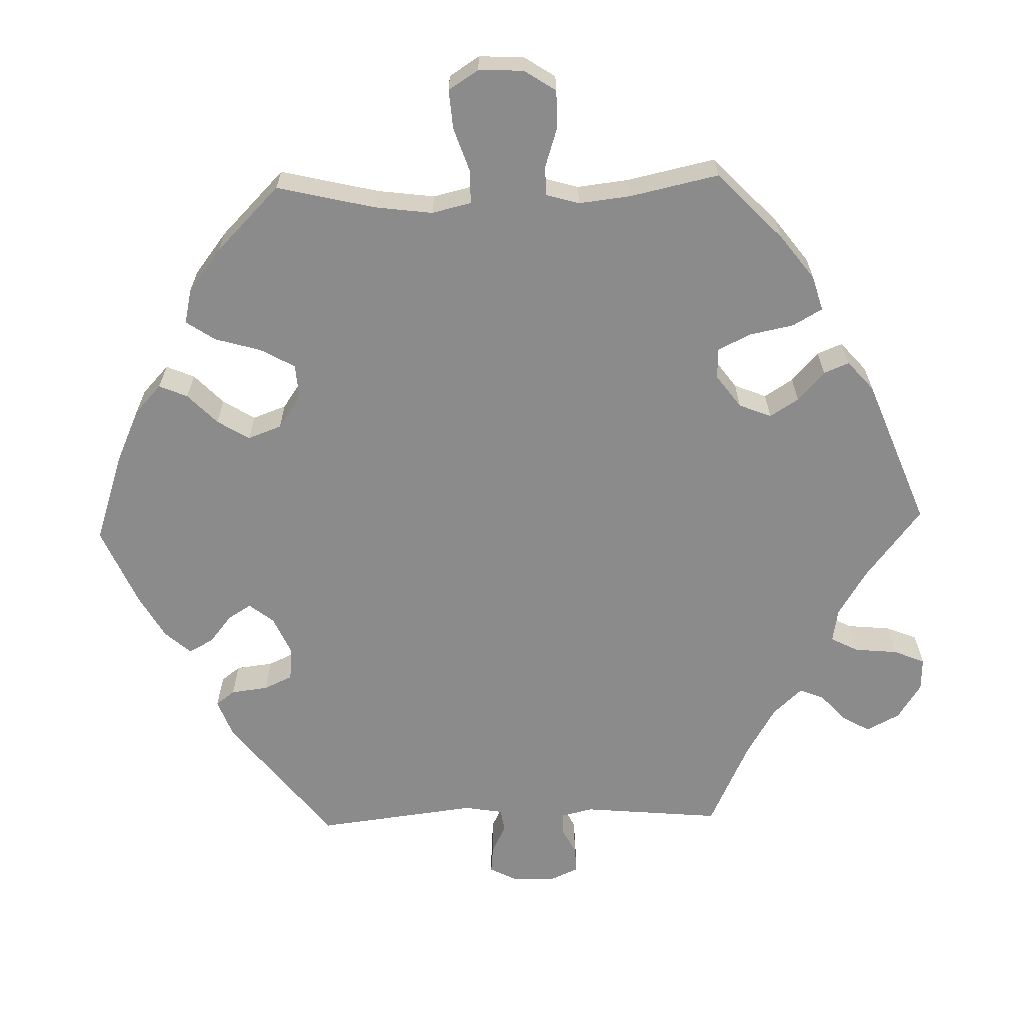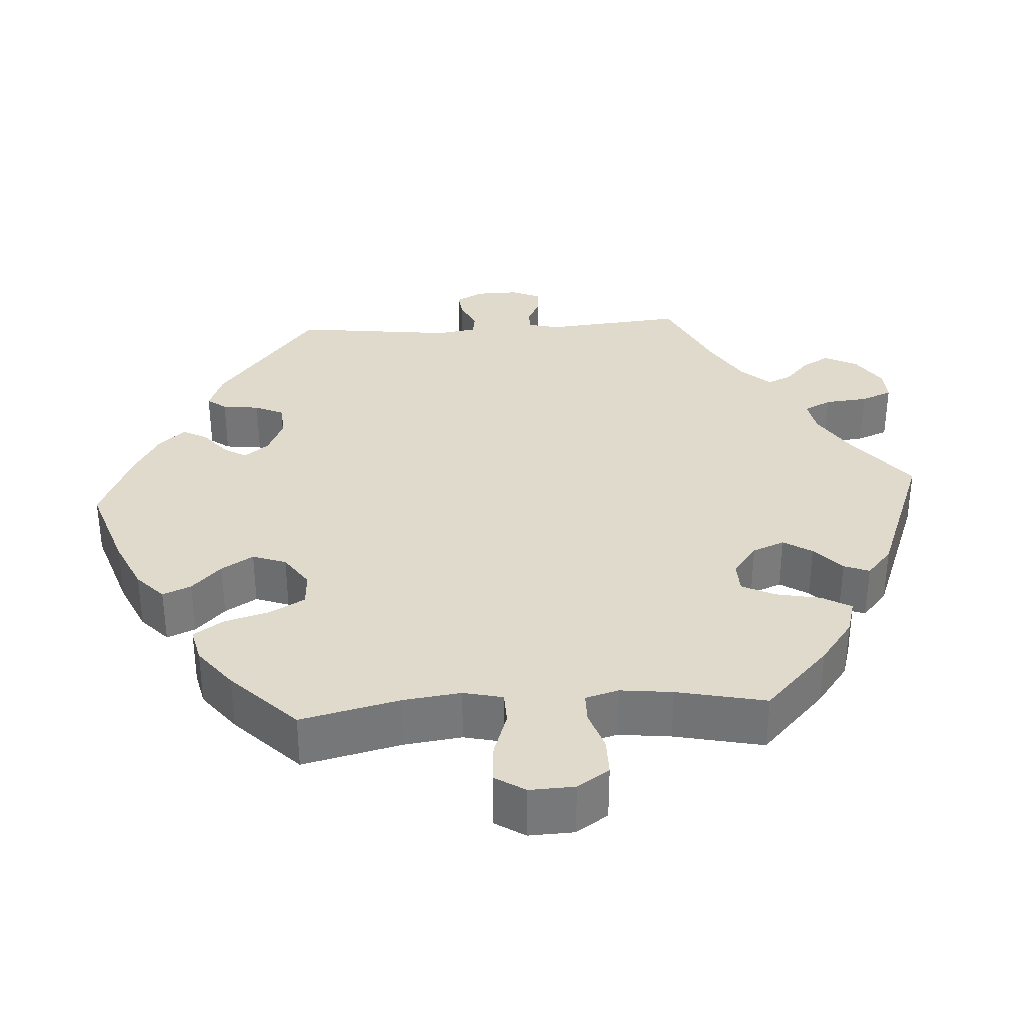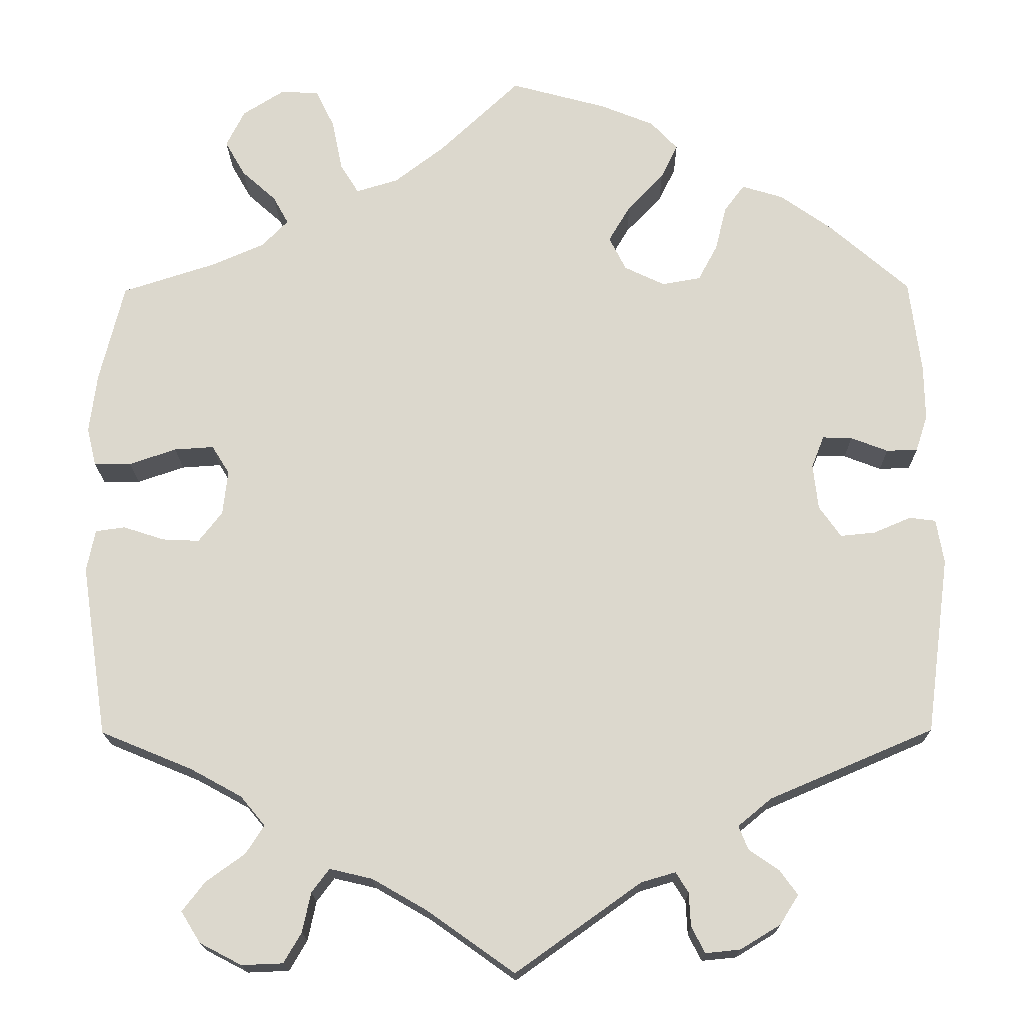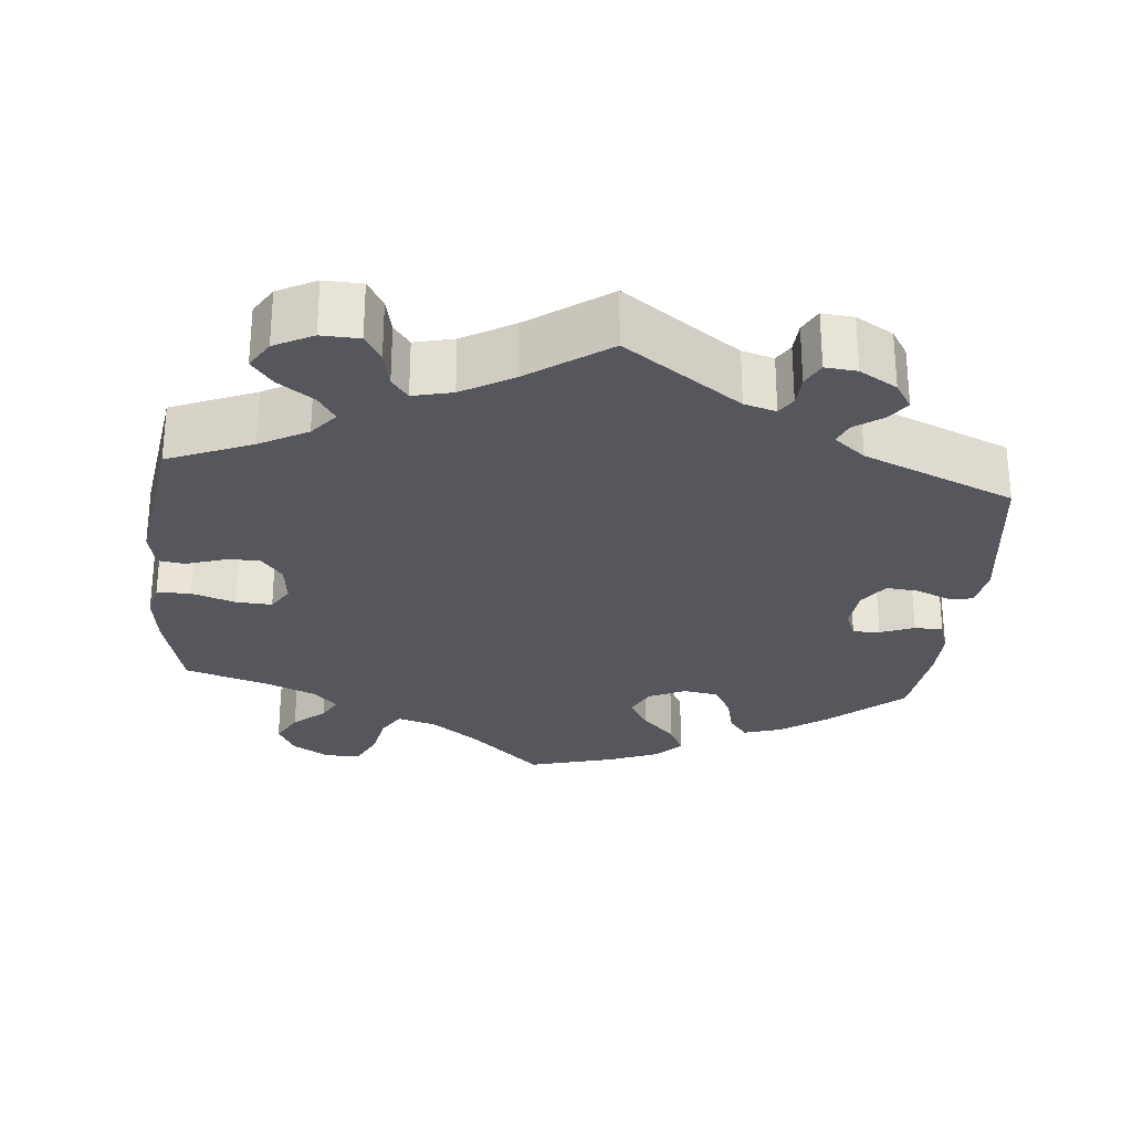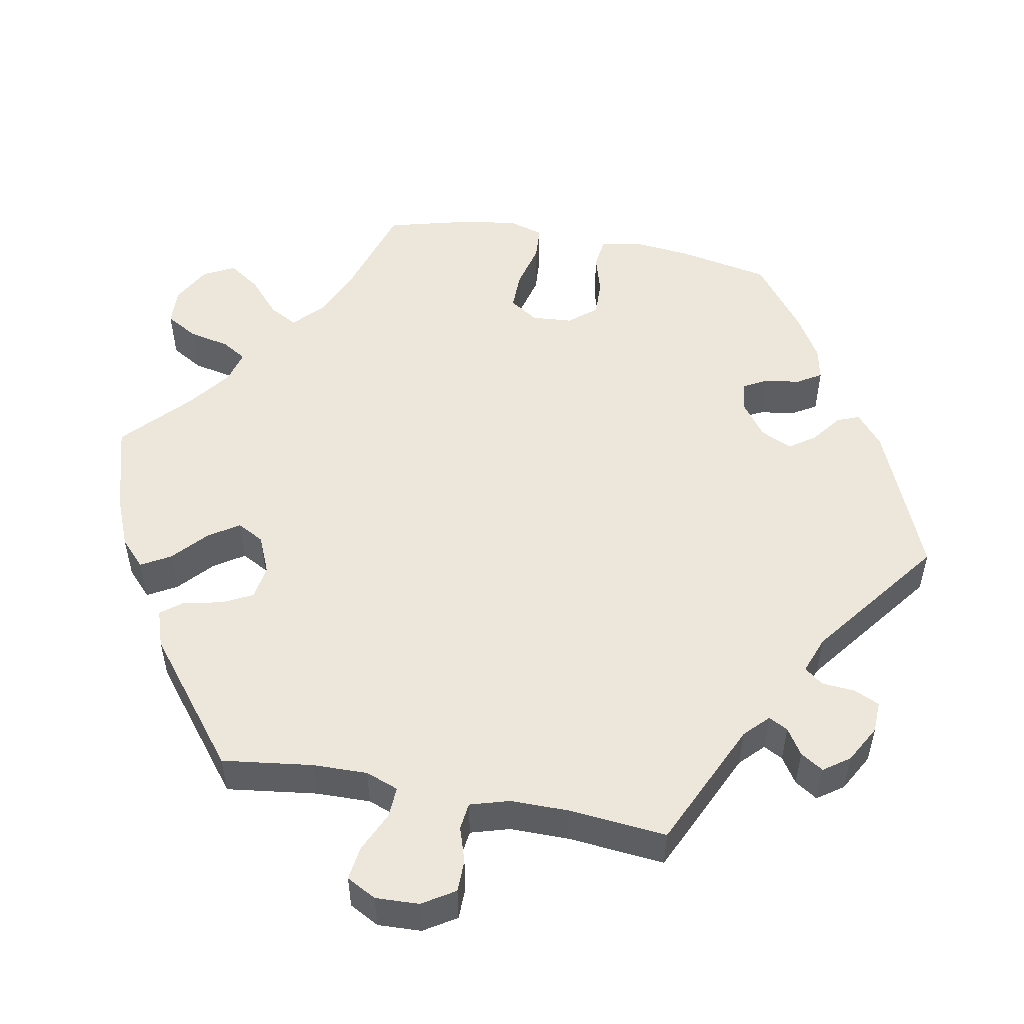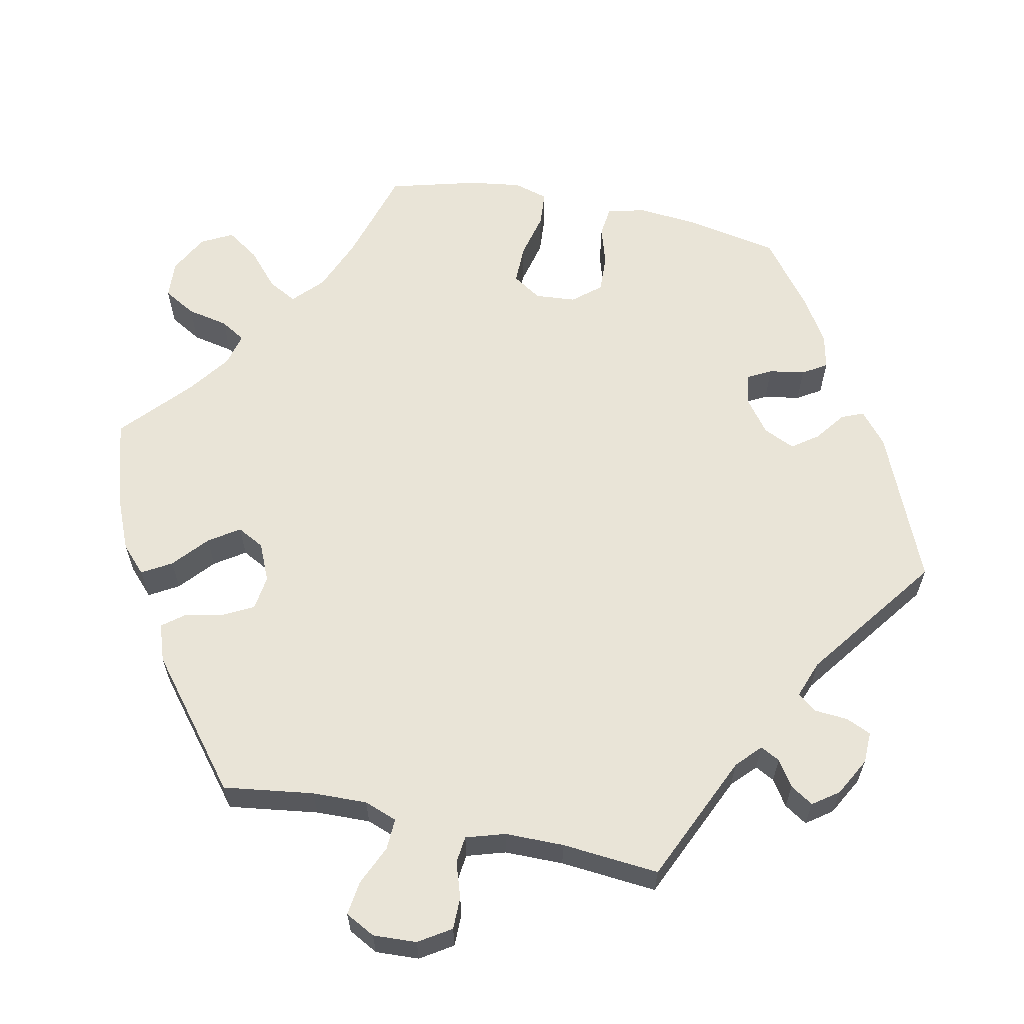
<metadata>
{"format":"obj","ext":"obj","renderer":"f3d","projection":"perspective","resolution":1024,"background":"white","views":[{"elev":-63.8,"azim":31.7,"up":"+Y"},{"elev":33.0,"azim":26.3,"up":"+Y"},{"elev":-17.8,"azim":-179.2,"up":"+Z"},{"elev":-27.5,"azim":174.7,"up":"+Y"},{"elev":51.4,"azim":160.8,"up":"+Y"},{"elev":61.2,"azim":161.5,"up":"+Y"}]}
</metadata>
<code>
v -0.528 0.07 -0.078
v -0.519 0.07 -0.025
v -0.488 0.07 -0.021
v -0.443 0.07 -0.04
v -0.402 0.07 -0.044
v -0.376 0.07 -0.007
v -0.37 0.07 0.047
v -0.385 0.07 0.085
v -0.42 0.07 0.084
v -0.464 0.07 0.067
v -0.501 0.07 0.068
v -0.515 0.07 0.111
v -0.514 0.07 0.177
v -0.5 0.07 0.289
v -0.406 0.07 0.371
v -0.344 0.07 0.415
v -0.295 0.07 0.43
v -0.271 0.07 0.398
v -0.258 0.07 0.345
v -0.235 0.07 0.302
v -0.189 0.07 0.294
v -0.141 0.07 0.317
v -0.121 0.07 0.357
v -0.147 0.07 0.401
v -0.19 0.07 0.446
v -0.21 0.07 0.487
v -0.178 0.07 0.521
v -0.114 0.07 0.547
v 0 0.07 0.578
v 0.095 0.07 0.488
v 0.155 0.07 0.442
v 0.205 0.07 0.427
v 0.227 0.07 0.463
v 0.239 0.07 0.523
v 0.261 0.07 0.569
v 0.307 0.07 0.571
v 0.356 0.07 0.54
v 0.378 0.07 0.496
v 0.354 0.07 0.454
v 0.313 0.07 0.417
v 0.295 0.07 0.384
v 0.326 0.07 0.352
v 0.388 0.07 0.325
v 0.5 0.07 0.289
v 0.529 0.07 0.171
v 0.538 0.07 0.1
v 0.527 0.07 0.054
v 0.483 0.07 0.054
v 0.427 0.07 0.073
v 0.38 0.07 0.076
v 0.359 0.07 0.042
v 0.365 0.07 -0.011
v 0.393 0.07 -0.047
v 0.437 0.07 -0.045
v 0.486 0.07 -0.029
v 0.521 0.07 -0.034
v 0.531 0.07 -0.084
v 0.5 0.07 -0.289
v 0.391 0.07 -0.334
v 0.329 0.07 -0.368
v 0.3 0.07 -0.403
v 0.322 0.07 -0.437
v 0.368 0.07 -0.47
v 0.395 0.07 -0.505
v 0.372 0.07 -0.542
v 0.322 0.07 -0.568
v 0.273 0.07 -0.566
v 0.252 0.07 -0.53
v 0.242 0.07 -0.483
v 0.221 0.07 -0.455
v 0.17 0.07 -0.467
v 0.104 0.07 -0.505
v 0.001 0.07 -0.578
v -0.148 0.07 -0.472
v -0.189 0.07 -0.46
v -0.204 0.07 -0.484
v -0.206 0.07 -0.524
v -0.222 0.07 -0.555
v -0.263 0.07 -0.551
v -0.311 0.07 -0.522
v -0.333 0.07 -0.487
v -0.312 0.07 -0.458
v -0.276 0.07 -0.433
v -0.265 0.07 -0.405
v -0.305 0.07 -0.372
v -0.5 0.07 -0.289
v -0.528 0 -0.078
v -0.519 0 -0.025
v -0.488 0 -0.021
v -0.443 0 -0.04
v -0.402 0 -0.044
v -0.376 0 -0.007
v -0.37 0 0.047
v -0.385 0 0.085
v -0.42 0 0.084
v -0.464 0 0.067
v -0.501 0 0.068
v -0.515 0 0.111
v -0.514 0 0.177
v -0.5 0 0.289
v -0.406 0 0.371
v -0.344 0 0.415
v -0.295 0 0.43
v -0.271 0 0.398
v -0.258 0 0.345
v -0.235 0 0.302
v -0.189 0 0.294
v -0.141 0 0.317
v -0.121 0 0.357
v -0.147 0 0.401
v -0.19 0 0.446
v -0.21 0 0.487
v -0.178 0 0.521
v -0.114 0 0.547
v 0 0 0.578
v 0.095 0 0.488
v 0.155 0 0.442
v 0.205 0 0.427
v 0.227 0 0.463
v 0.239 0 0.523
v 0.261 0 0.569
v 0.307 0 0.571
v 0.356 0 0.54
v 0.378 0 0.496
v 0.354 0 0.454
v 0.313 0 0.417
v 0.295 0 0.384
v 0.326 0 0.352
v 0.388 0 0.325
v 0.5 0 0.289
v 0.529 0 0.171
v 0.538 0 0.1
v 0.527 0 0.054
v 0.483 0 0.054
v 0.427 0 0.073
v 0.38 0 0.076
v 0.359 0 0.042
v 0.365 0 -0.011
v 0.393 0 -0.047
v 0.437 0 -0.045
v 0.486 0 -0.029
v 0.521 0 -0.034
v 0.531 0 -0.084
v 0.5 0 -0.289
v 0.391 0 -0.334
v 0.329 0 -0.368
v 0.3 0 -0.403
v 0.322 0 -0.437
v 0.368 0 -0.47
v 0.395 0 -0.505
v 0.372 0 -0.542
v 0.322 0 -0.568
v 0.273 0 -0.566
v 0.252 0 -0.53
v 0.242 0 -0.483
v 0.221 0 -0.455
v 0.17 0 -0.467
v 0.104 0 -0.505
v 0.001 0 -0.578
v -0.148 0 -0.472
v -0.189 0 -0.46
v -0.204 0 -0.484
v -0.206 0 -0.524
v -0.222 0 -0.555
v -0.263 0 -0.551
v -0.311 0 -0.522
v -0.333 0 -0.487
v -0.312 0 -0.458
v -0.276 0 -0.433
v -0.265 0 -0.405
v -0.305 0 -0.372
v -0.5 0 -0.289
f 85 86 1 2
f 84 85 2 3
f 80 81 82 83
f 78 79 80 83
f 76 77 78 83
f 75 76 83 84
f 74 75 84 3
f 72 73 74 3
f 66 67 68 69
f 66 69 70
f 65 66 70
f 62 63 64 65
f 61 62 65 70
f 60 61 70 71
f 56 57 58 59
f 54 55 56 59
f 53 54 59 60
f 52 53 60 71
f 46 47 48 49
f 46 49 50
f 43 44 45 46
f 42 43 46 50
f 41 42 50 51
f 37 38 39 40
f 37 40 41
f 36 37 41
f 33 34 35 36
f 32 33 36 41
f 31 32 41 51
f 27 28 29 30
f 24 25 26 27
f 23 24 27 30
f 22 23 30 31
f 16 17 18 19
f 16 19 20
f 15 16 20
f 14 15 20
f 13 14 20 21
f 9 10 11 12
f 8 9 12 13
f 71 72 3 4
f 21 22 31 51
f 8 13 21 51
f 7 8 51 52
f 6 7 52 71
f 71 4 5
f 5 6 71
f 88 87 172 171
f 89 88 171 170
f 169 168 167 166
f 169 166 165 164
f 169 164 163 162
f 170 169 162 161
f 89 170 161 160
f 89 160 159 158
f 155 154 153 152
f 156 155 152
f 156 152 151
f 151 150 149 148
f 156 151 148 147
f 157 156 147 146
f 145 144 143 142
f 145 142 141 140
f 146 145 140 139
f 157 146 139 138
f 135 134 133 132
f 136 135 132
f 132 131 130 129
f 136 132 129 128
f 137 136 128 127
f 126 125 124 123
f 127 126 123
f 127 123 122
f 122 121 120 119
f 127 122 119 118
f 137 127 118 117
f 116 115 114 113
f 113 112 111 110
f 116 113 110 109
f 117 116 109 108
f 105 104 103 102
f 106 105 102
f 106 102 101
f 106 101 100
f 107 106 100 99
f 98 97 96 95
f 99 98 95 94
f 90 89 158 157
f 137 117 108 107
f 137 107 99 94
f 138 137 94 93
f 157 138 93 92
f 91 90 157
f 157 92 91
f 1 87 88 2
f 2 88 89 3
f 3 89 90 4
f 4 90 91 5
f 5 91 92 6
f 6 92 93 7
f 7 93 94 8
f 8 94 95 9
f 9 95 96 10
f 10 96 97 11
f 11 97 98 12
f 12 98 99 13
f 13 99 100 14
f 14 100 101 15
f 15 101 102 16
f 16 102 103 17
f 17 103 104 18
f 18 104 105 19
f 19 105 106 20
f 20 106 107 21
f 21 107 108 22
f 22 108 109 23
f 23 109 110 24
f 24 110 111 25
f 25 111 112 26
f 26 112 113 27
f 27 113 114 28
f 28 114 115 29
f 29 115 116 30
f 30 116 117 31
f 31 117 118 32
f 32 118 119 33
f 33 119 120 34
f 34 120 121 35
f 35 121 122 36
f 36 122 123 37
f 37 123 124 38
f 38 124 125 39
f 39 125 126 40
f 40 126 127 41
f 41 127 128 42
f 42 128 129 43
f 43 129 130 44
f 44 130 131 45
f 45 131 132 46
f 46 132 133 47
f 47 133 134 48
f 48 134 135 49
f 49 135 136 50
f 50 136 137 51
f 51 137 138 52
f 52 138 139 53
f 53 139 140 54
f 54 140 141 55
f 55 141 142 56
f 56 142 143 57
f 57 143 144 58
f 58 144 145 59
f 59 145 146 60
f 60 146 147 61
f 61 147 148 62
f 62 148 149 63
f 63 149 150 64
f 64 150 151 65
f 65 151 152 66
f 66 152 153 67
f 67 153 154 68
f 68 154 155 69
f 69 155 156 70
f 70 156 157 71
f 71 157 158 72
f 72 158 159 73
f 73 159 160 74
f 74 160 161 75
f 75 161 162 76
f 76 162 163 77
f 77 163 164 78
f 78 164 165 79
f 79 165 166 80
f 80 166 167 81
f 81 167 168 82
f 82 168 169 83
f 83 169 170 84
f 84 170 171 85
f 85 171 172 86
f 86 172 87 1

</code>
